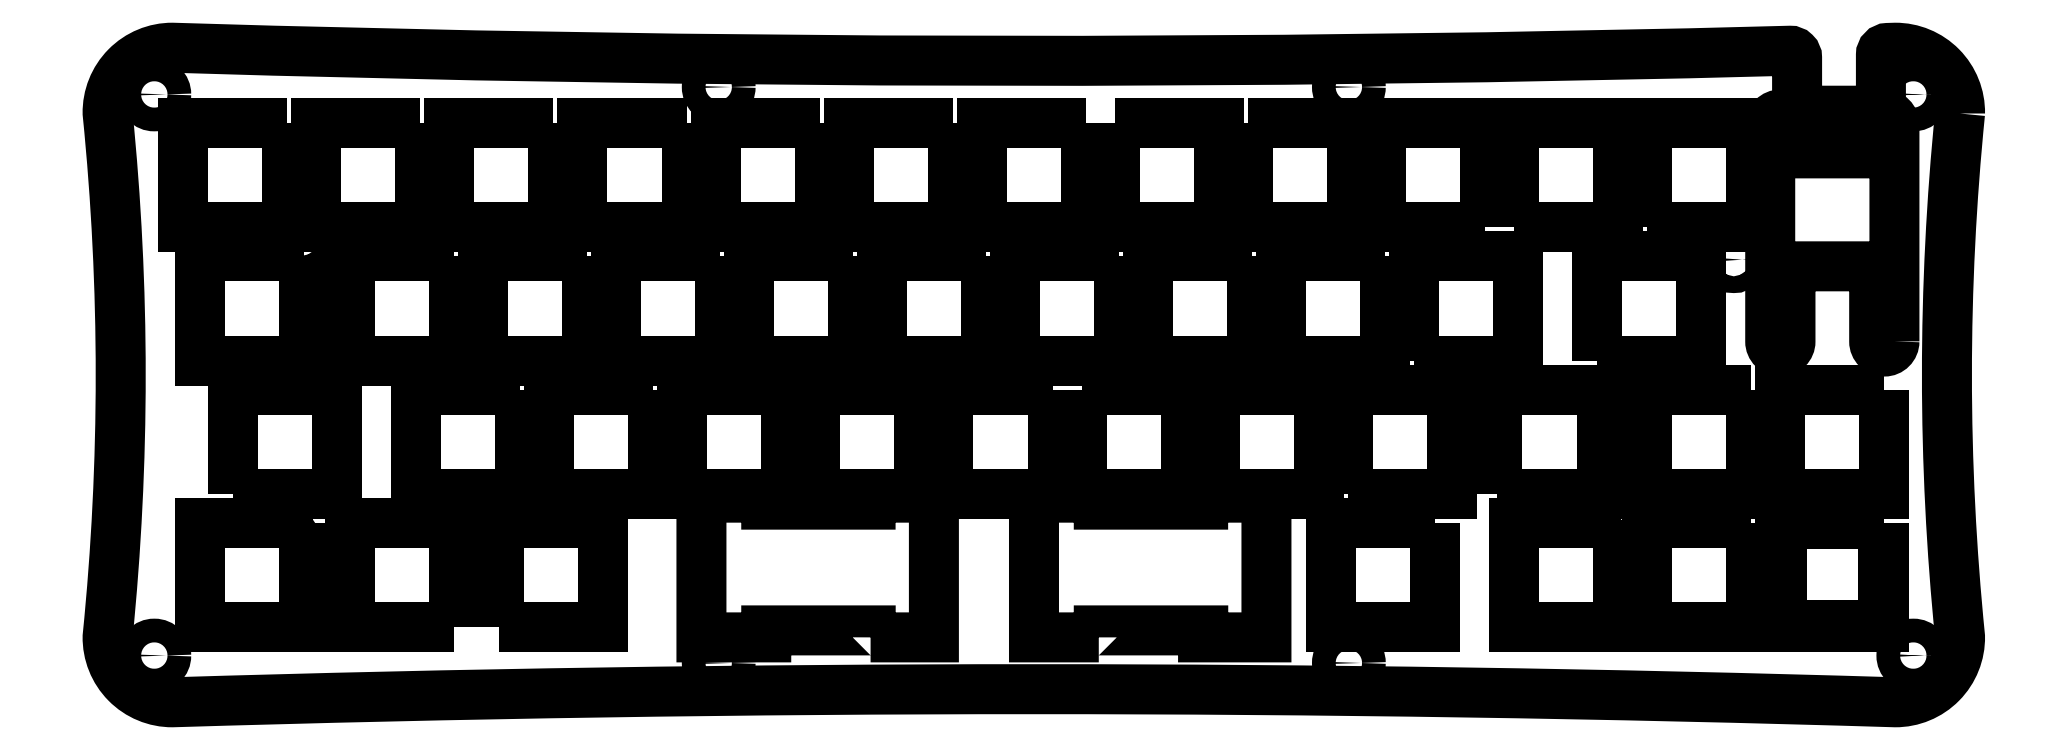
<metadata>
{"format":"dxf","ext":"dxf","renderer":"ezdxf+matplotlib","layout":"modelspace","background":"white","min_lineweight":24,"dpi":150}
</metadata>
<code>
0
SECTION
2
ENTITIES
0
CIRCLE
8
0
10
28.58
20
9.906
30
0
40
1.2
210
0
220
0
230
1
0
CIRCLE
8
0
10
119
20
-9.906
30
0
40
1.2
210
0
220
0
230
1
0
CIRCLE
8
0
10
32.26
20
-29.21
30
0
40
1.2
210
0
220
0
230
1
0
CIRCLE
8
0
10
219.1
20
-28.58
30
0
40
1.2
210
0
220
0
230
1
0
CIRCLE
8
0
10
233.6
20
6.985
30
0
40
1.2
210
0
220
0
230
1
0
LWPOLYLINE
8
0
90
16
70
1
43
0
10
265.9
20
27.91
42
0.05005
10
265.9
20
-46.96
42
-0.421
10
256.6
20
-56.37
42
0.01521
10
10.08
20
-56.37
42
-0.421
10
0.7815
20
-46.96
42
0.05005
10
0.7815
20
27.91
42
-0.421
10
10.08
20
37.32
42
0.01428
10
241.6
20
36.89
42
-0.4221
10
242.6
20
35.89
10
242.6
20
29.31
42
0.4142
10
243.6
20
28.31
10
253.6
20
28.31
42
0.4142
10
254.6
20
29.31
10
254.6
20
36.29
42
-0.4054
10
255.6
20
37.29
42
6.504e-05
10
256.6
20
37.32
42
-0.421
0
CIRCLE
8
0
10
259.2
20
-49.68
30
0
40
1.55
210
0
220
0
230
1
0
CIRCLE
8
0
10
259.2
20
30.63
30
0
40
1.55
210
0
220
0
230
1
0
LWPOLYLINE
8
0
90
16
70
1
43
0
10
256.5
20
-4.715
10
256.5
20
26.31
42
1
10
253.6
20
26.31
10
253.6
20
23.2
42
-0.4142
10
252.6
20
22.2
10
242.7
20
22.2
42
-0.4142
10
241.7
20
23.2
10
241.7
20
26.31
42
1
10
238.8
20
26.31
10
238.8
20
-4.715
42
1
10
241.7
20
-4.715
10
241.7
20
5.029
42
-0.4142
10
242.7
20
6.029
10
252.6
20
6.03
42
-0.4142
10
253.6
20
5.03
10
253.6
20
-4.715
42
1
0
LWPOLYLINE
8
0
90
12
70
1
43
0
10
110
20
-47.08
10
110
20
-46.08
10
95.05
20
-46.08
10
95.05
20
-47.08
10
85.78
20
-47.08
10
85.78
20
-27.08
10
95.05
20
-27.08
10
95.05
20
-28.08
10
110
20
-28.08
10
110
20
-27.08
10
119.1
20
-27.08
10
119.1
20
-47.08
0
LWPOLYLINE
8
0
90
12
70
1
43
0
10
142.7
20
-47.08
10
133.4
20
-47.08
10
133.4
20
-27.08
10
142.7
20
-27.08
10
142.7
20
-28.08
10
157.6
20
-28.08
10
157.6
20
-27.08
10
166.7
20
-27.08
10
166.7
20
-47.08
10
157.6
20
-47.08
10
157.6
20
-46.08
10
142.7
20
-46.08
0
CIRCLE
8
0
10
7.467
20
30.63
30
0
40
1.7
210
0
220
0
230
1
0
CIRCLE
8
0
10
88.25
20
31.7
30
0
40
1.7
210
0
220
0
230
1
0
CIRCLE
8
0
10
178.5
20
31.7
30
0
40
1.7
210
0
220
0
230
1
0
CIRCLE
8
0
10
259.2
20
30.63
30
0
40
1.7
210
0
220
0
230
1
0
CIRCLE
8
0
10
259.2
20
-49.68
30
0
40
1.7
210
0
220
0
230
1
0
CIRCLE
8
0
10
178.5
20
-50.74
30
0
40
1.7
210
0
220
0
230
1
0
CIRCLE
8
0
10
88.25
20
-50.74
30
0
40
1.7
210
0
220
0
230
1
0
CIRCLE
8
0
10
7.467
20
-49.68
30
0
40
1.7
210
0
220
0
230
1
0
LWPOLYLINE
8
0
90
4
70
1
43
0
10
254.9
20
-30.85
10
240.4
20
-30.85
10
240.4
20
-45.35
10
254.9
20
-45.35
0
LWPOLYLINE
8
0
90
4
70
1
43
0
10
97.94
20
-26.5
10
97.94
20
-11.6
10
83.04
20
-11.6
10
83.04
20
-26.5
0
LWPOLYLINE
8
0
90
4
70
1
43
0
10
26.5
20
26.5
10
11.6
20
26.5
10
11.6
20
11.6
10
26.5
20
11.6
0
LWPOLYLINE
8
0
90
4
70
1
43
0
10
45.55
20
26.5
10
30.65
20
26.5
10
30.65
20
11.6
10
45.55
20
11.6
0
LWPOLYLINE
8
0
90
4
70
1
43
0
10
64.6
20
26.5
10
49.7
20
26.5
10
49.7
20
11.6
10
64.6
20
11.6
0
LWPOLYLINE
8
0
90
4
70
1
43
0
10
83.65
20
26.5
10
68.75
20
26.5
10
68.75
20
11.6
10
83.65
20
11.6
0
LWPOLYLINE
8
0
90
4
70
1
43
0
10
102.7
20
26.5
10
87.8
20
26.5
10
87.8
20
11.6
10
102.7
20
11.6
0
LWPOLYLINE
8
0
90
4
70
1
43
0
10
121.8
20
26.5
10
106.9
20
26.5
10
106.9
20
11.6
10
121.8
20
11.6
0
LWPOLYLINE
8
0
90
4
70
1
43
0
10
140.8
20
26.5
10
125.9
20
26.5
10
125.9
20
11.6
10
140.8
20
11.6
0
LWPOLYLINE
8
0
90
4
70
1
43
0
10
145
20
26.5
10
145
20
11.6
10
159.8
20
11.6
10
159.8
20
26.5
0
LWPOLYLINE
8
0
90
4
70
1
43
0
10
164
20
26.5
10
164
20
11.6
10
178.9
20
11.6
10
178.9
20
26.5
0
LWPOLYLINE
8
0
90
4
70
1
43
0
10
197.9
20
11.6
10
197.9
20
26.5
10
183.1
20
26.5
10
183.1
20
11.6
0
LWPOLYLINE
8
0
90
4
70
1
43
0
10
202.1
20
11.6
10
217
20
11.6
10
217
20
26.5
10
202.1
20
26.5
0
LWPOLYLINE
8
0
90
4
70
1
43
0
10
221.2
20
11.6
10
236.1
20
11.6
10
236.1
20
26.5
10
221.2
20
26.5
0
LWPOLYLINE
8
0
90
4
70
1
43
0
10
214
20
-7.451
10
228.9
20
-7.451
10
228.9
20
7.449
10
214
20
7.449
0
LWPOLYLINE
8
0
90
4
70
1
43
0
10
187.8
20
-7.451
10
202.7
20
-7.451
10
202.7
20
7.449
10
187.8
20
7.449
0
LWPOLYLINE
8
0
90
4
70
1
43
0
10
183.7
20
7.449
10
168.8
20
7.449
10
168.8
20
-7.451
10
183.7
20
-7.451
0
LWPOLYLINE
8
0
90
4
70
1
43
0
10
164.6
20
7.449
10
149.7
20
7.449
10
149.7
20
-7.451
10
164.6
20
-7.451
0
LWPOLYLINE
8
0
90
4
70
1
43
0
10
145.6
20
7.45
10
130.7
20
7.45
10
130.7
20
-7.45
10
145.6
20
-7.45
0
LWPOLYLINE
8
0
90
4
70
1
43
0
10
126.5
20
7.449
10
111.6
20
7.449
10
111.6
20
-7.451
10
126.5
20
-7.451
0
LWPOLYLINE
8
0
90
4
70
1
43
0
10
107.5
20
7.449
10
92.56
20
7.449
10
92.56
20
-7.451
10
107.5
20
-7.451
0
LWPOLYLINE
8
0
90
4
70
1
43
0
10
88.41
20
7.449
10
73.51
20
7.449
10
73.51
20
-7.451
10
88.41
20
-7.451
0
LWPOLYLINE
8
0
90
4
70
1
43
0
10
69.36
20
7.449
10
54.46
20
7.449
10
54.46
20
-7.451
10
69.36
20
-7.451
0
LWPOLYLINE
8
0
90
4
70
1
43
0
10
50.31
20
7.449
10
35.41
20
7.449
10
35.41
20
-7.451
10
50.31
20
-7.451
0
LWPOLYLINE
8
0
90
4
70
1
43
0
10
28.88
20
7.449
10
13.98
20
7.449
10
13.98
20
-7.451
10
28.88
20
-7.451
0
LWPOLYLINE
8
0
90
4
70
1
43
0
10
18.74
20
-26.5
10
33.64
20
-26.5
10
33.64
20
-11.6
10
18.74
20
-11.6
0
LWPOLYLINE
8
0
90
4
70
1
43
0
10
59.84
20
-11.6
10
44.94
20
-11.6
10
44.94
20
-26.5
10
59.84
20
-26.5
0
LWPOLYLINE
8
0
90
4
70
1
43
0
10
78.89
20
-11.6
10
63.99
20
-11.6
10
63.99
20
-26.5
10
78.89
20
-26.5
0
LWPOLYLINE
8
0
90
4
70
1
43
0
10
117
20
-26.5
10
117
20
-11.6
10
102.1
20
-11.6
10
102.1
20
-26.5
0
LWPOLYLINE
8
0
90
4
70
1
43
0
10
136
20
-11.6
10
121.1
20
-11.6
10
121.1
20
-26.5
10
136
20
-26.5
0
LWPOLYLINE
8
0
90
4
70
1
43
0
10
140.2
20
-11.6
10
140.2
20
-26.5
10
155.1
20
-26.5
10
155.1
20
-11.6
0
LWPOLYLINE
8
0
90
4
70
1
43
0
10
159.2
20
-26.5
10
174.1
20
-26.5
10
174.1
20
-11.6
10
159.2
20
-11.6
0
LWPOLYLINE
8
0
90
4
70
1
43
0
10
178.3
20
-26.5
10
193.2
20
-26.5
10
193.2
20
-11.6
10
178.3
20
-11.6
0
LWPOLYLINE
8
0
90
4
70
1
43
0
10
199.7
20
-26.5
10
214.6
20
-26.5
10
214.6
20
-11.6
10
199.7
20
-11.6
0
LWPOLYLINE
8
0
90
4
70
1
43
0
10
236.1
20
-11.6
10
221.2
20
-11.6
10
221.2
20
-26.5
10
236.1
20
-26.5
0
LWPOLYLINE
8
0
90
4
70
1
43
0
10
255.1
20
-11.6
10
240.2
20
-11.6
10
240.2
20
-26.5
10
255.1
20
-26.5
0
LWPOLYLINE
8
0
90
4
70
1
43
0
10
255.1
20
-30.65
10
240.2
20
-30.65
10
240.2
20
-45.55
10
255.1
20
-45.55
0
LWPOLYLINE
8
0
90
4
70
1
43
0
10
236.1
20
-30.65
10
221.2
20
-30.65
10
221.2
20
-45.55
10
236.1
20
-45.55
0
LWPOLYLINE
8
0
90
4
70
1
43
0
10
217
20
-30.65
10
202.1
20
-30.65
10
202.1
20
-45.55
10
217
20
-45.55
0
LWPOLYLINE
8
0
90
4
70
1
43
0
10
190.8
20
-30.65
10
175.9
20
-30.65
10
175.9
20
-45.55
10
190.8
20
-45.55
0
LWPOLYLINE
8
0
90
4
70
1
43
0
10
56.84
20
-45.55
10
71.74
20
-45.55
10
71.74
20
-30.65
10
56.84
20
-30.65
0
LWPOLYLINE
8
0
90
4
70
1
43
0
10
50.31
20
-45.55
10
50.31
20
-30.65
10
35.41
20
-30.65
10
35.41
20
-45.55
0
LWPOLYLINE
8
0
90
4
70
1
43
0
10
28.88
20
-30.65
10
13.98
20
-30.65
10
13.98
20
-45.55
10
28.88
20
-45.55
0
ENDSEC
0
EOF

</code>
